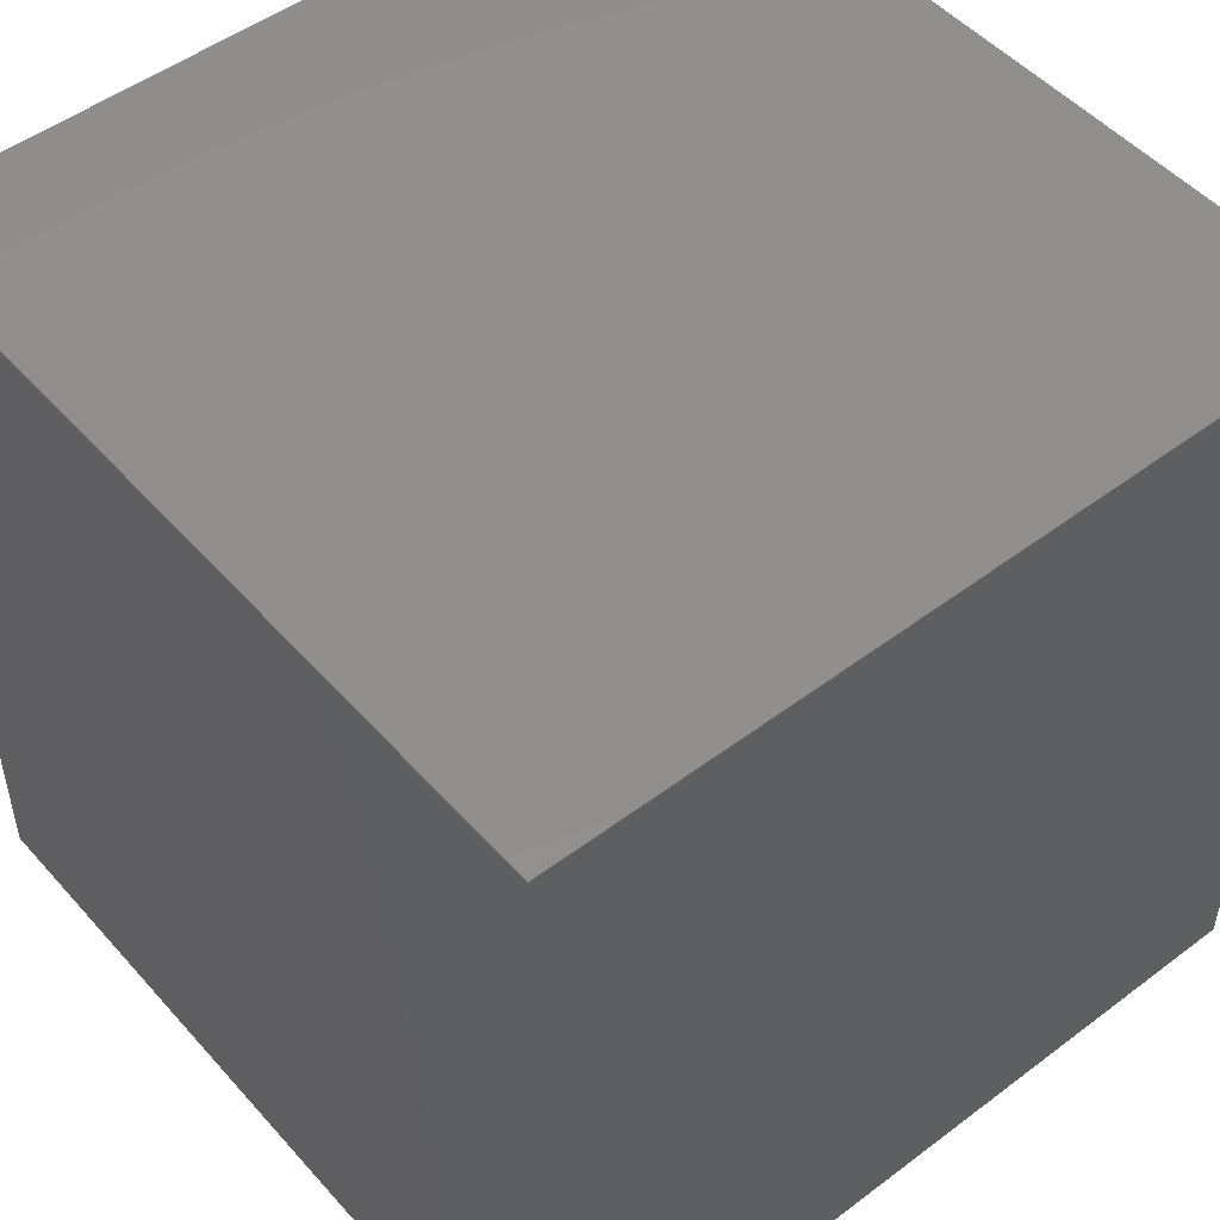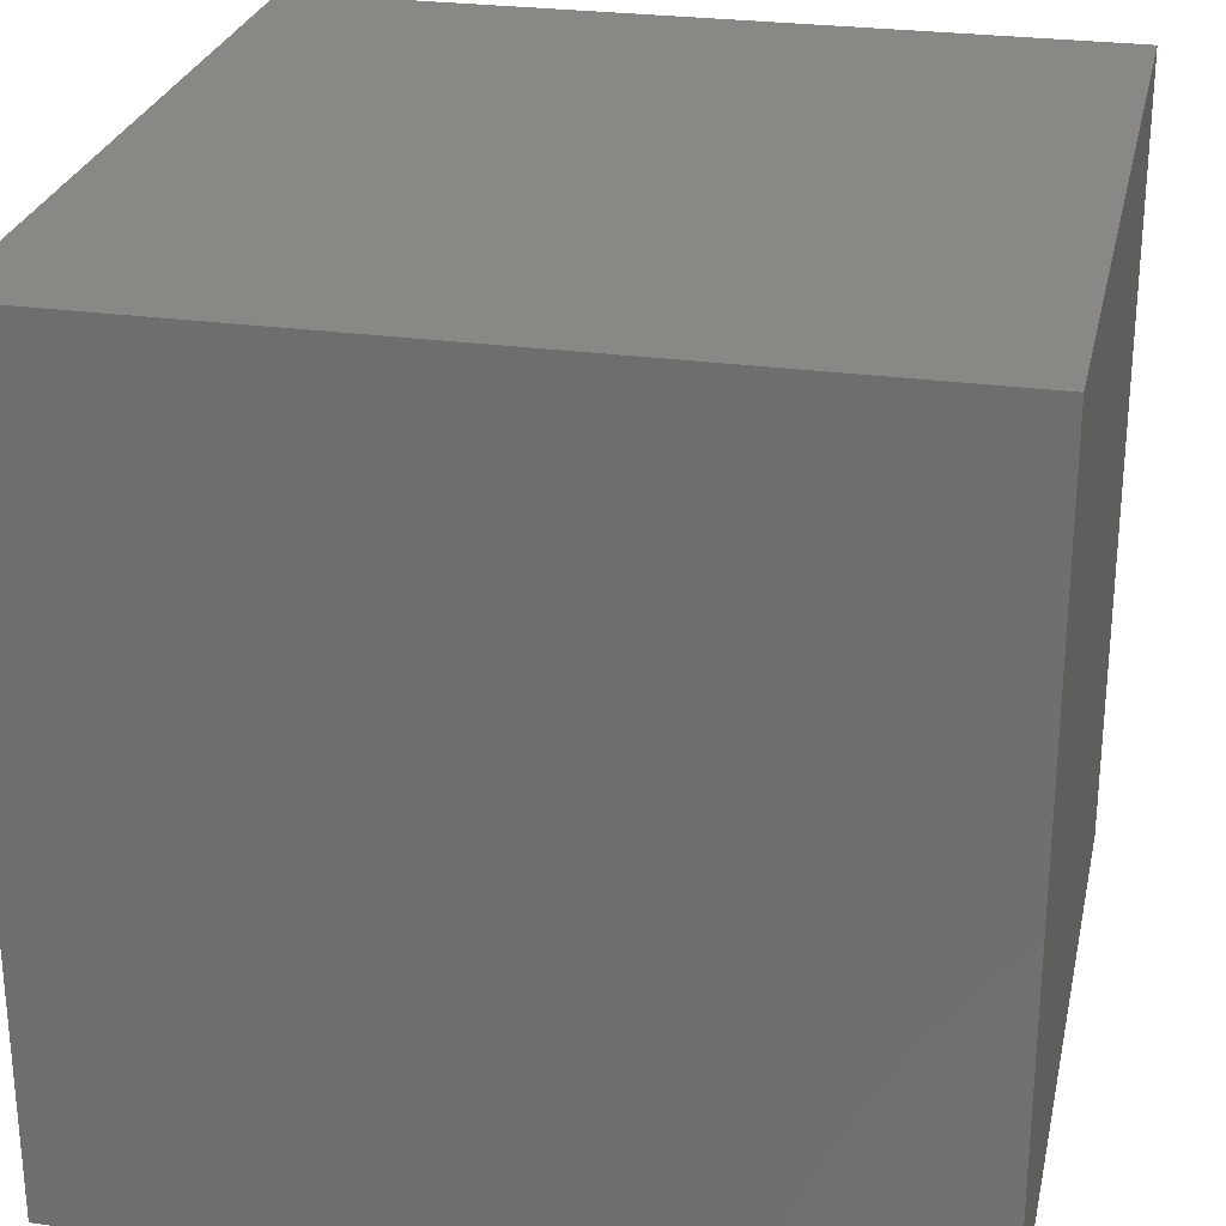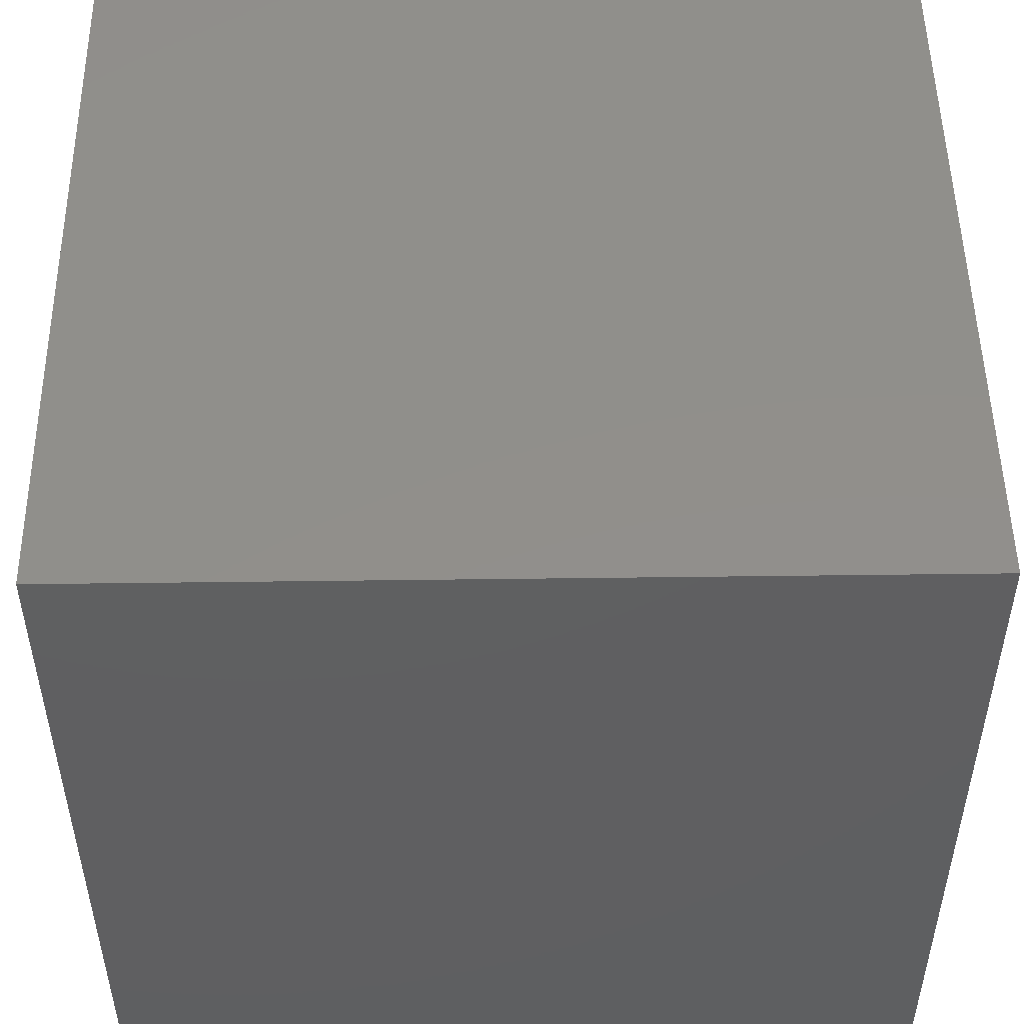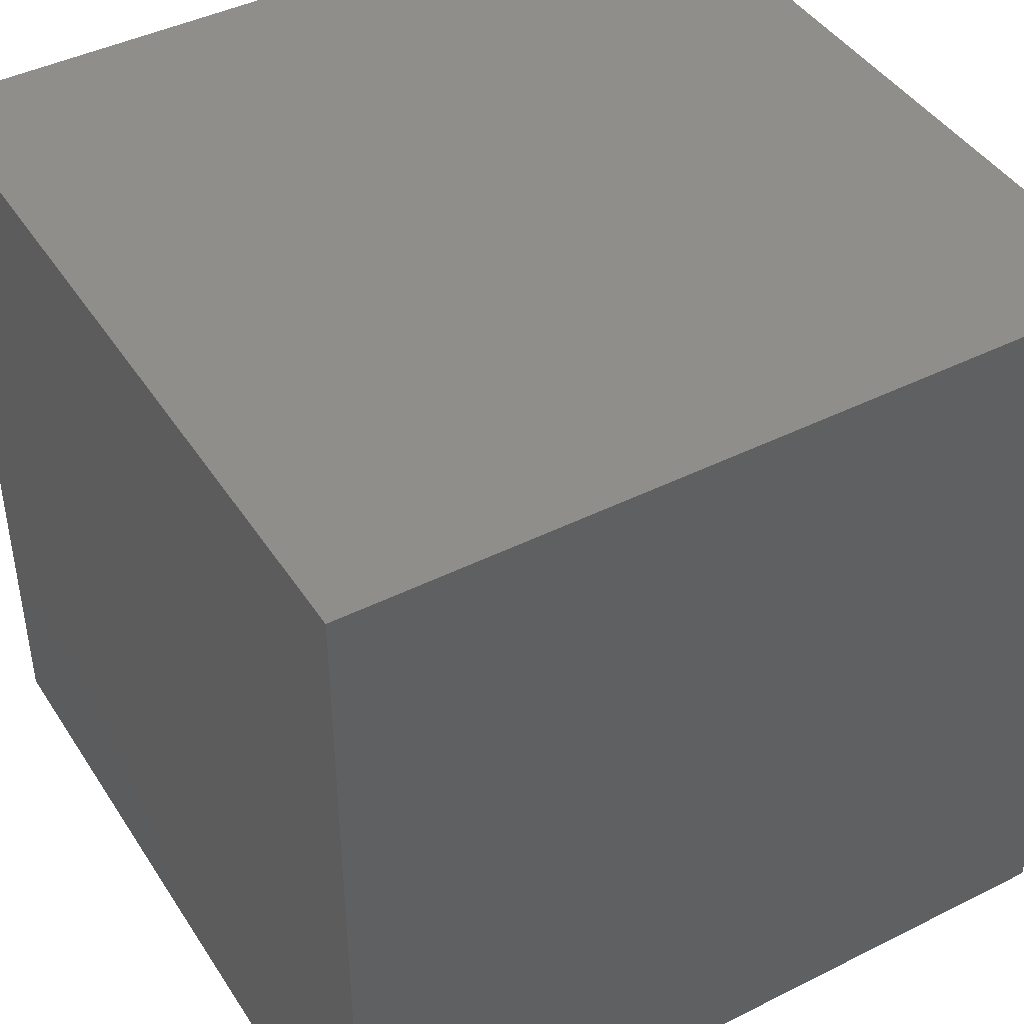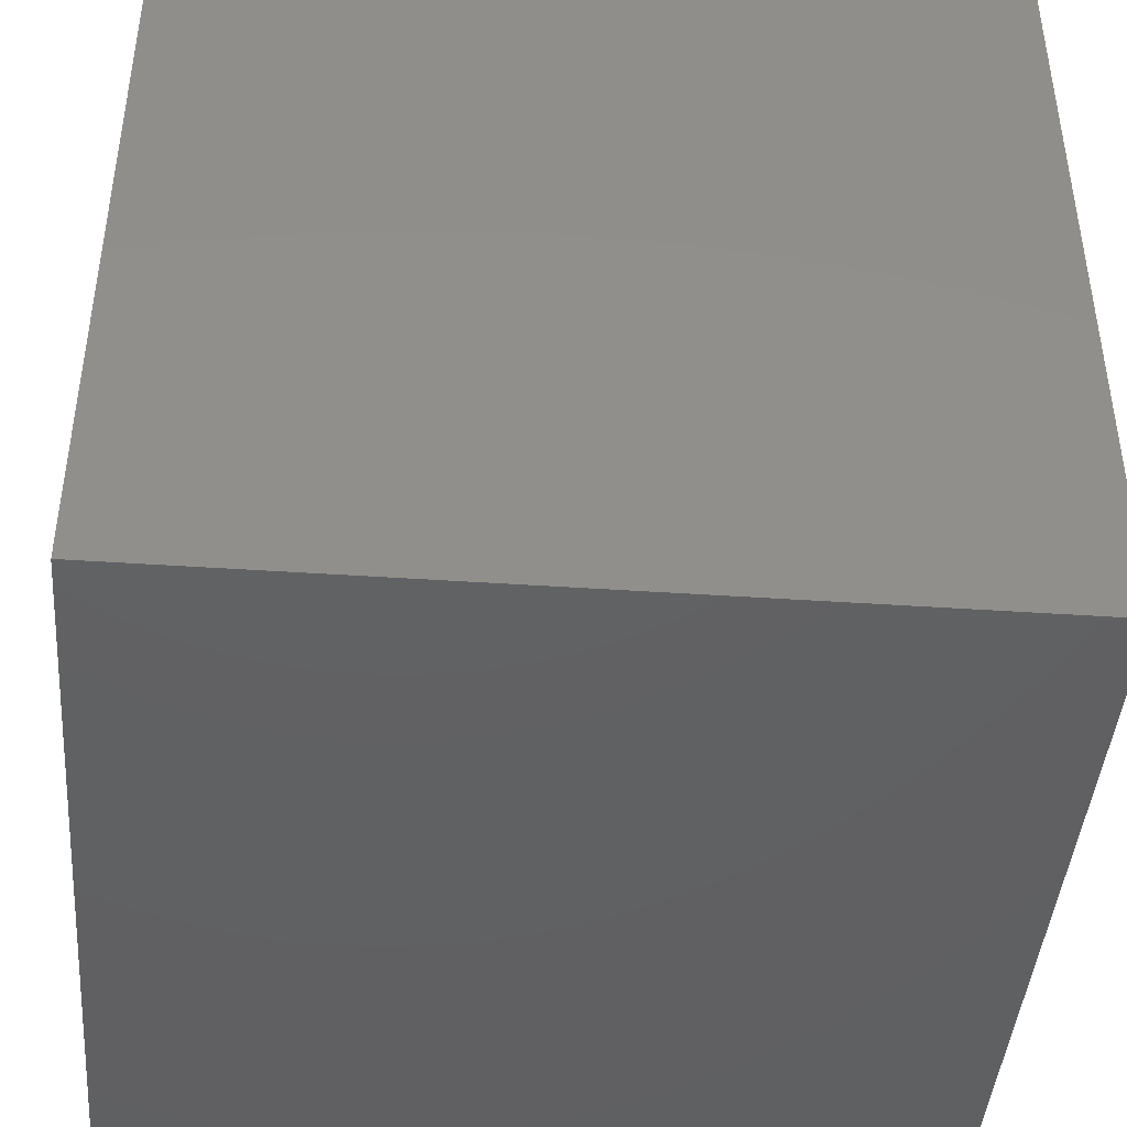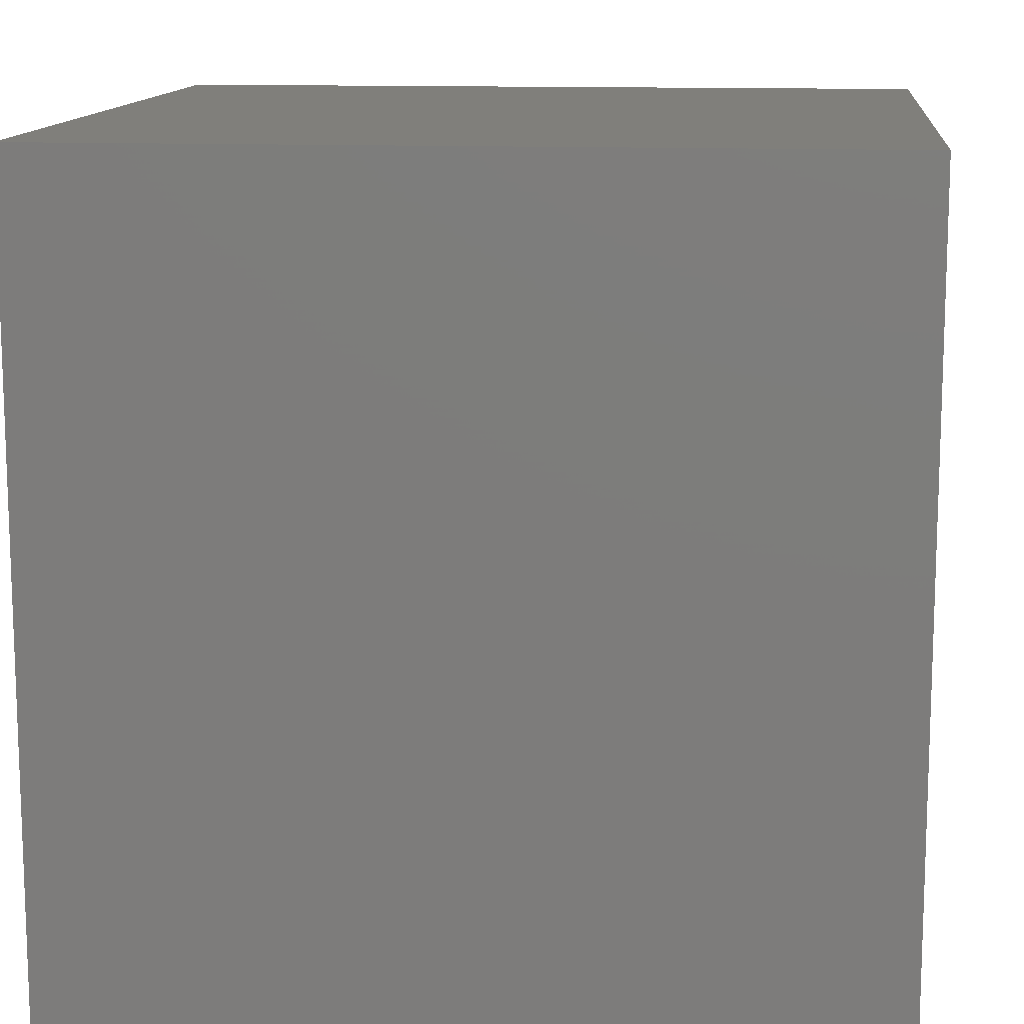
<metadata>
{"format":"stl","ext":"stl","renderer":"f3d","projection":"perspective","resolution":1024,"background":"white","views":[{"elev":49.9,"azim":50.3,"up":"+Z"},{"elev":26.7,"azim":12.1,"up":"+Y"},{"elev":50.4,"azim":-0.8,"up":"+Z"},{"elev":43.3,"azim":-120.6,"up":"+Y"},{"elev":-43.2,"azim":175.4,"up":"+Y"},{"elev":12.6,"azim":95.8,"up":"+Y"}]}
</metadata>
<code>
# stl→obj: 14 verts, 24 faces
v 0 0 0
v 1 0 0
v 0.5 0 0.5
v 0 0 1
v 1 0 1
v 1 1 0
v 1 0.5 0.5
v 1 1 1
v 0 1 0
v 0.5 1 0.5
v 0 1 1
v 0 0.5 0.5
v 0.5 0.5 1
v 0.5 0.5 0
f 1 2 3
f 4 1 3
f 2 5 3
f 5 4 3
f 2 6 7
f 5 2 7
f 6 8 7
f 8 5 7
f 6 9 10
f 8 6 10
f 9 11 10
f 11 8 10
f 9 1 12
f 1 4 12
f 11 9 12
f 4 11 12
f 4 5 13
f 11 4 13
f 5 8 13
f 8 11 13
f 1 2 14
f 9 1 14
f 2 6 14
f 6 9 14

</code>
